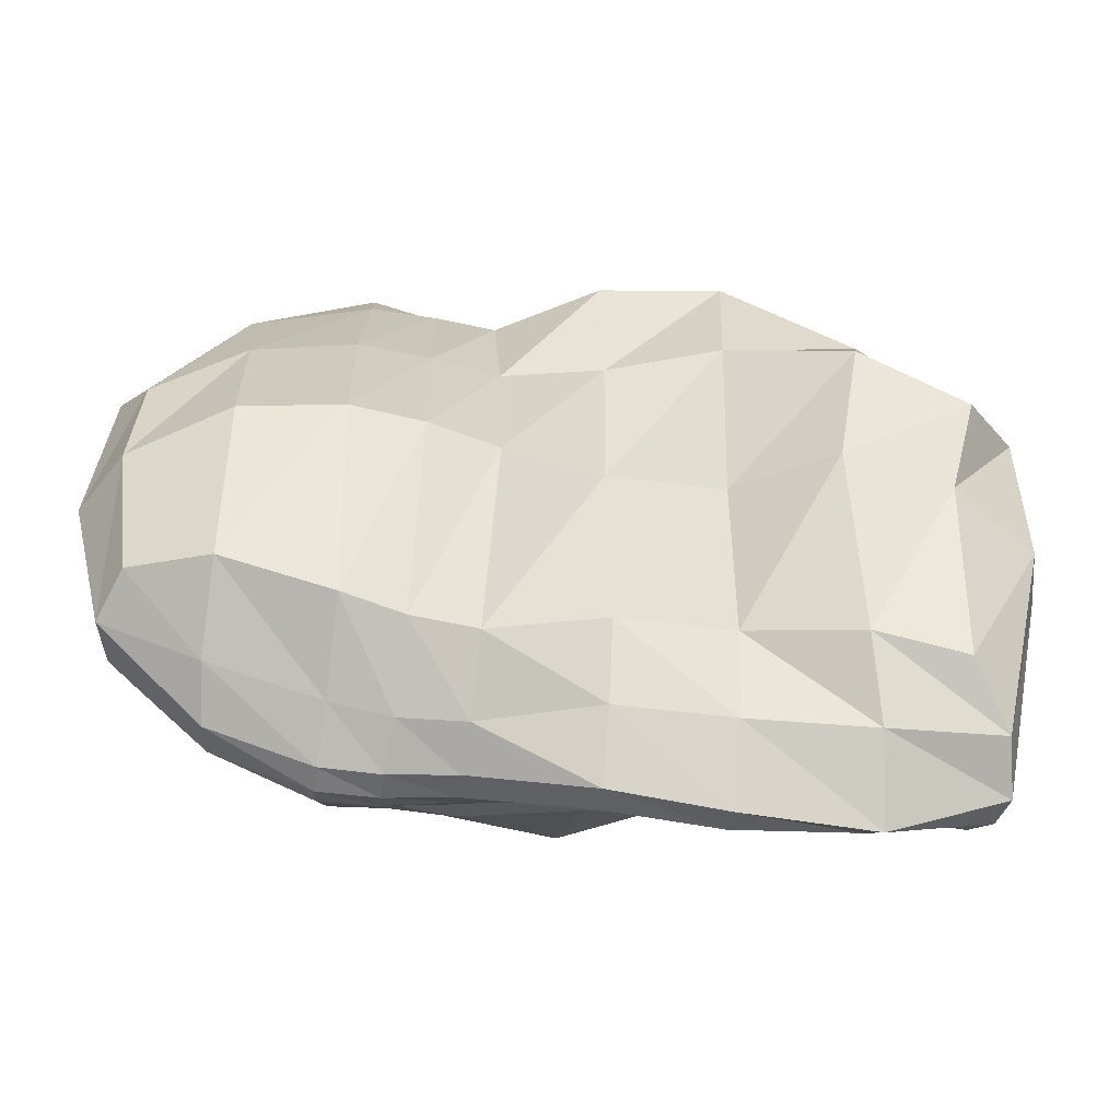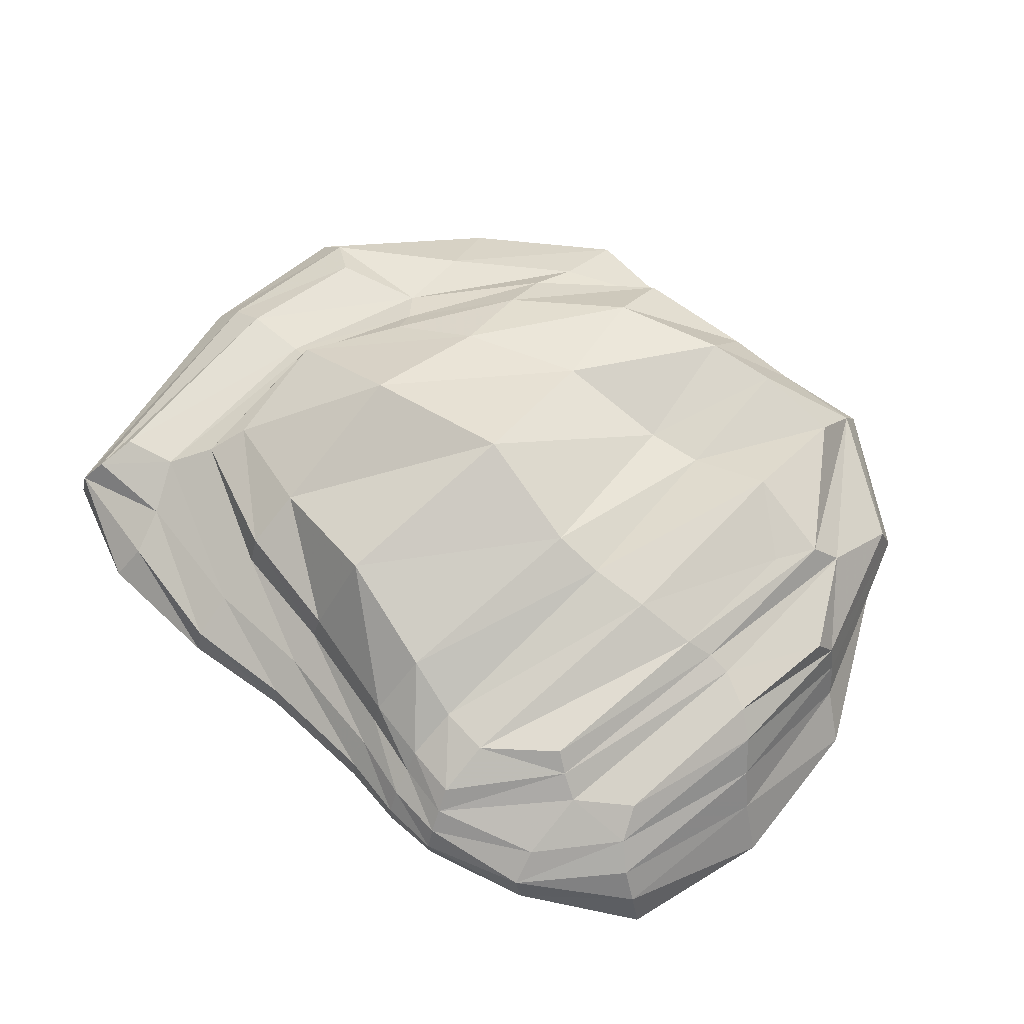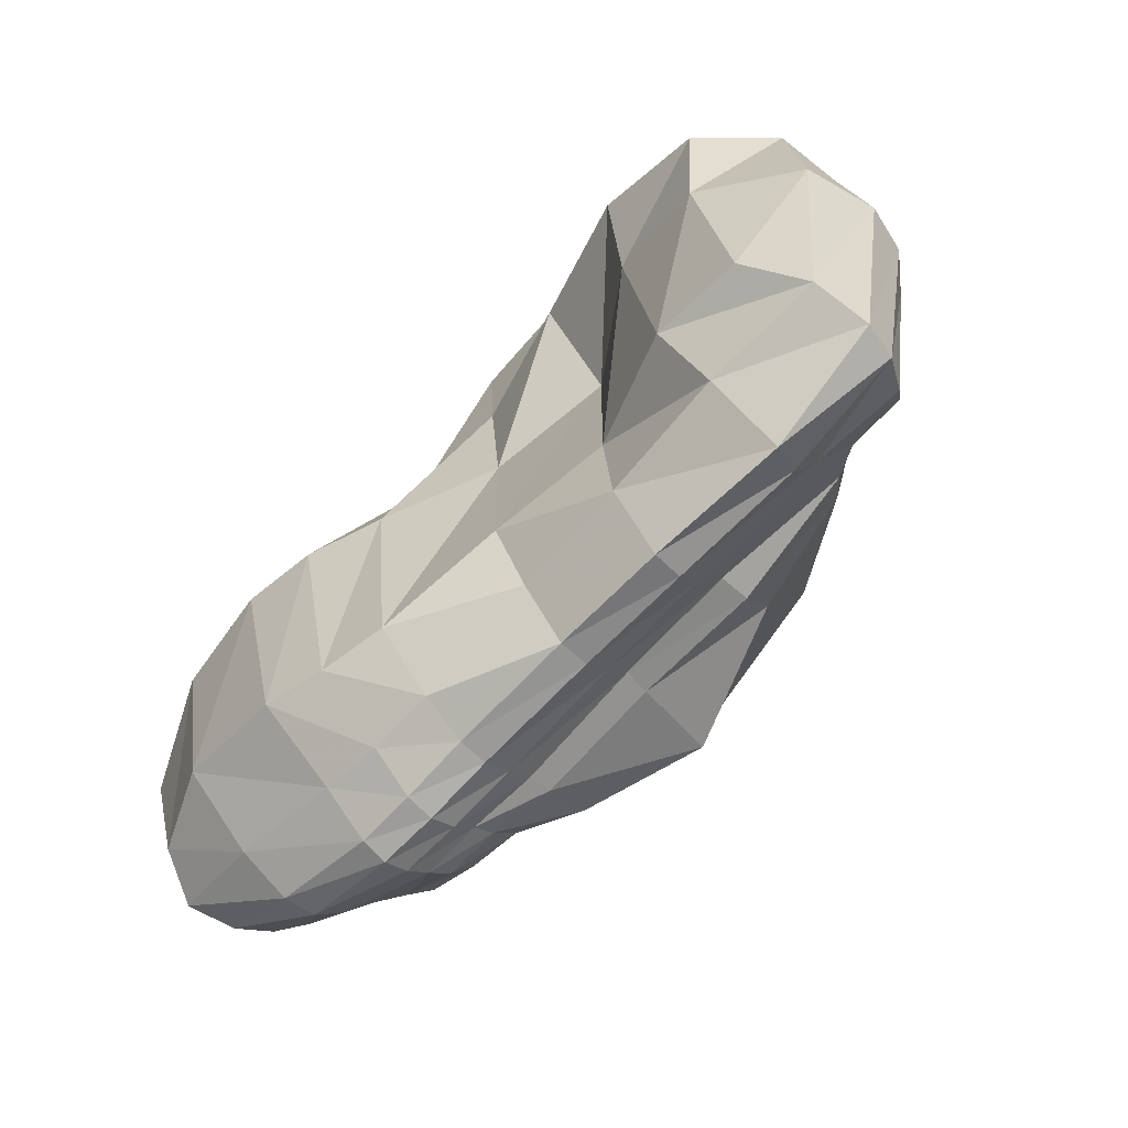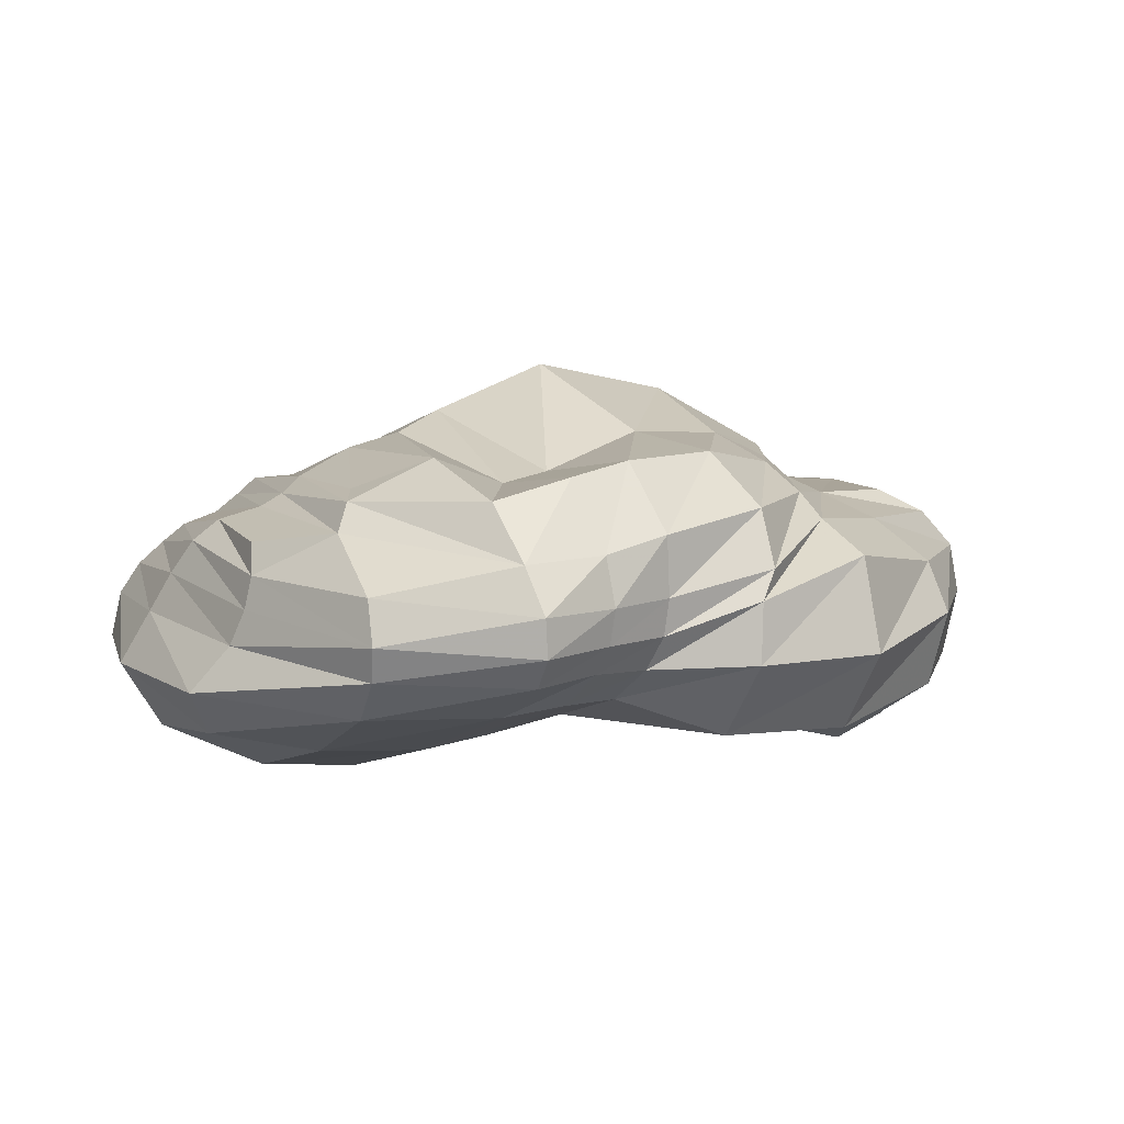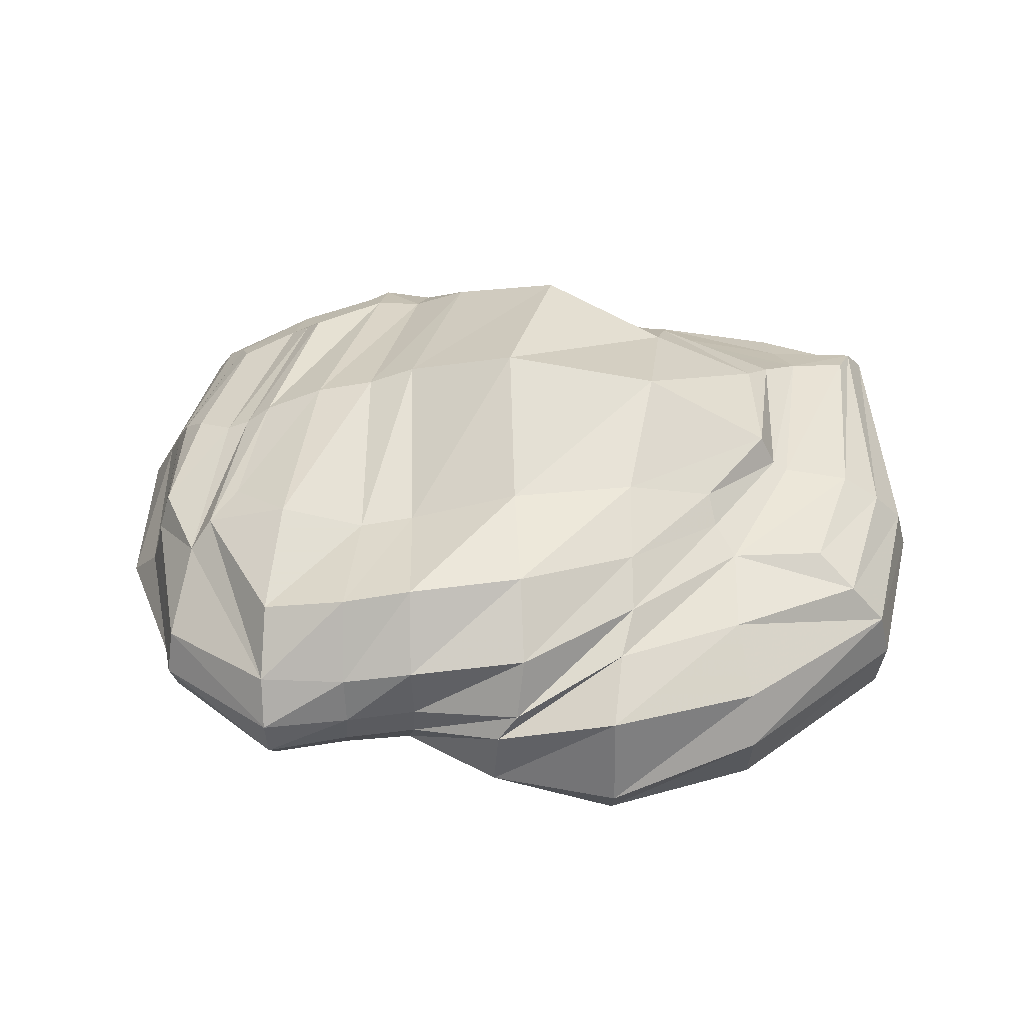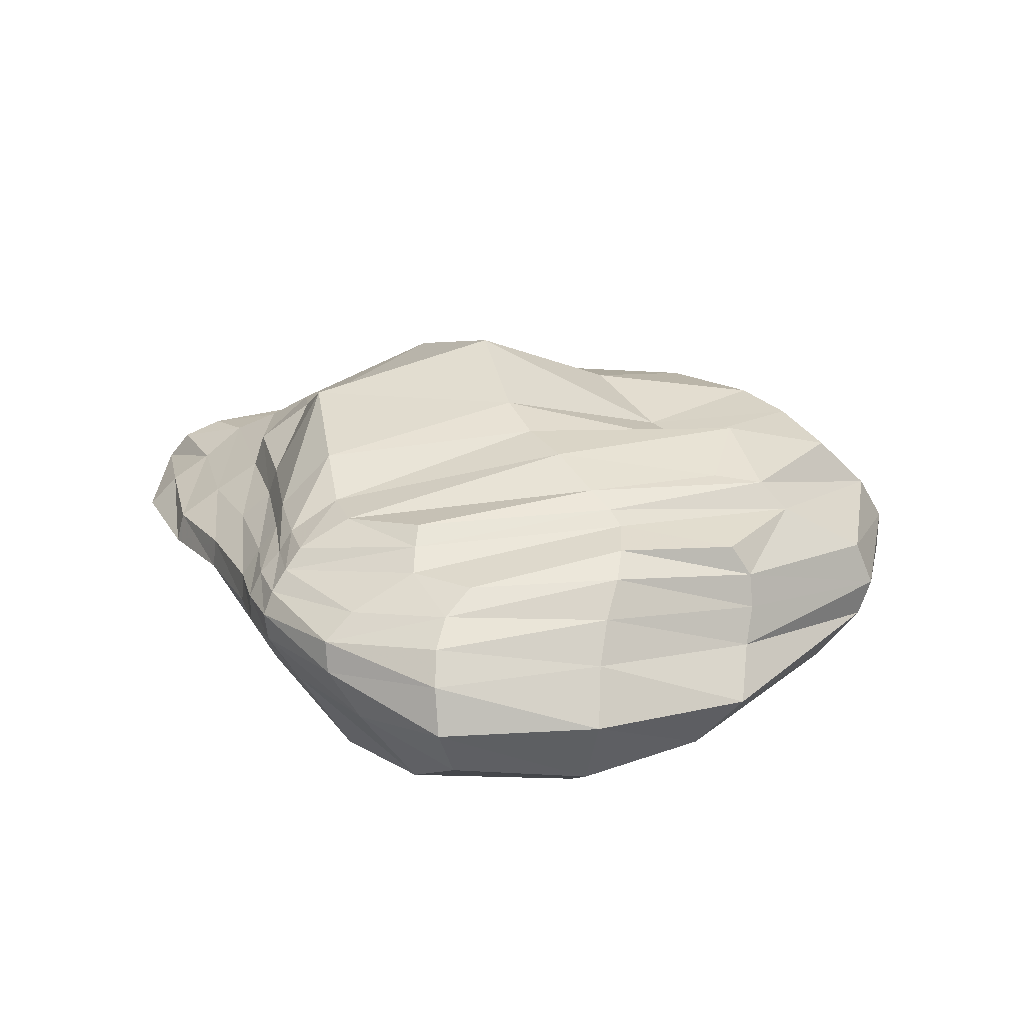
<metadata>
{"format":"obj","ext":"obj","renderer":"f3d","projection":"perspective","resolution":1024,"background":"white","views":[{"elev":-50.1,"azim":-6.5,"up":"+Z"},{"elev":61.4,"azim":-136.0,"up":"+Y"},{"elev":-71.1,"azim":46.9,"up":"+Z"},{"elev":9.0,"azim":-28.0,"up":"+Y"},{"elev":45.8,"azim":8.2,"up":"+Y"},{"elev":16.7,"azim":-111.2,"up":"+Y"}]}
</metadata>
<code>
v -1304 -416.3 -705.8
v 1285 0.5267 -1033
v -1020 -35.78 -1035
v -705.7 -31.49 -1154
v -275.3 -452.4 -877.1
v 112.4 -376.5 -692.2
v 478.3 -18.15 -1163
v 889 13.44 -1102
v -679.3 106.3 -1070
v -998.2 152.7 -728.8
v 492.6 151.7 -869.5
v 1013 163.4 -802.5
v -1372 -264.2 -777.9
v -283.5 -263 -1060
v 113 -257.3 -934.4
v -1337 -114.3 -775.4
v -296.1 -117.4 -1128
v 110.6 -114.4 -1134
v 46.55 519.6 -734.9
v 100.6 228.4 -889.1
v 113.7 141 -914.5
v 111.1 -18.45 -1124
v -1042 -533.9 -748.1
v -1053 -295 -935.1
v -1038 -133.7 -1035
v 1444 -162.6 349.4
v 1403 10.04 353.8
v -674.3 -169.4 1118
v -679.5 -69.52 1193
v 98.3 -174.7 1120
v 523 -171.2 1151
v 507.3 133.8 1075
v 112 24.08 1105
v 985.1 -119.1 890.7
v 960.9 45.19 807.6
v 522.8 291.4 683.5
v 182 294.2 978
v 136.8 451.3 744.7
v 853 230.8 324
v -705.3 195.7 1097
v -1340 -432 132.1
v -1041 -483.3 323.2
v -241.8 -434.5 373.8
v 97.98 -418.4 483.8
v -675 -302.8 881.6
v 502.8 -437.1 991.1
v 87.71 -430.5 933.4
v 974.1 -374.8 807.4
v 1428 -397.2 294.3
v 65.83 486.9 389.6
v -1074 249.1 583.8
v -1106 -43.32 914.1
v -1094 -156.4 875.6
v -1071 -299.6 730.1
v -1328 -119 315.8
v -1290 -3.793 351.9
v -439.7 -163.5 1043
v -423.2 -69.37 1099
v -227.4 -182 975
v -197.6 -71.23 1031
v -686.2 53.96 1193
v -412.7 46.54 1114
v -188.7 49.27 1047
v 502.6 223.1 843.7
v 888.5 169.4 595.1
v -423.7 201.9 1075
v -447.3 417.3 902.8
v -195.9 243.2 1044
v -224.5 451.4 855.7
v 496.9 375 516.8
v 772.9 281.7 230.1
v -719.7 361.7 915.8
v -1267 100.8 353.2
v 1285 137.6 336.3
v -1440 -270.1 249.9
v -457.1 -288.4 880.5
v -256.8 -297.6 829.9
v 477.3 -512.6 526.6
v 173.1 116 1074
v -1243 196.5 294.9
v 737.5 344.6 142.1
v 460.9 451.9 252.4
v -292.3 379.1 443.2
v -468.3 354.9 483.5
v -733.8 455.2 536.9
v -468.6 -483.4 369.8
v 883.4 -634.9 412.5
v -944.3 353.7 378.1
v -1014 333.7 515.9
v -1096 94.94 857.7
v -706.3 -507.1 373.8
v 1154 214.2 251.4
v 1237 -624.6 190.6
v -1275 -12.72 -749.2
v -515.7 -26.5 -1154
v -297.4 -22.58 -1124
v 484 -116.3 -1186
v -696.5 41.29 -1122
v -292.8 61.75 -1061
v 113.1 65.32 -1017
v 487.3 65.52 -1022
v -495.8 112.6 -1041
v -488.6 178.1 -994.1
v -286 137.1 -994.6
v -287.5 214.2 -970
v 490.1 256.6 -835.5
v 905 237.7 -682.1
v -999.4 45.84 -939.3
v -1206 65.49 -692.8
v 1230 96.81 -972.9
v 497.8 -313.2 -630.8
v 489.4 -272.8 -963.7
v 932.7 81.17 -959.1
v -507.6 50.27 -1111
v -1161 136.9 -593.2
v 839.2 311.5 -565.6
v 477.7 371.7 -659.5
v -318.9 381.3 -807.3
v -501.2 274.4 -836.2
v -661.1 253.9 -843.7
v -513.1 -117.5 -1151
v -496 -262 -1067
v -486 -494 -890.5
v 923.3 -88.67 -1193
v 899.3 -300.1 -983.9
v 857.3 -446.6 -729
v -873.1 272.4 -667.1
v -660.4 169.6 -1013
v -927 216.4 -697.3
v -703.5 -117 -1143
v -691.4 -274.9 -1038
v -685.1 -537.8 -864.4
v 1198 152 -848
v 1310 -111.8 -1044
v 1281 -281.3 -954
v 1156 -438.7 -793
v 1494 -133.7 -181.7
v 1456 10.78 -177.5
v 1013 221.2 -151.3
v 962.7 245.3 -159
v -711.2 -680 -184.1
v 97.5 -375 -24.99
v 500.2 -306.9 52.41
v 825.2 -527.6 10.63
v 1150 -563.8 -170.1
v 1442 -365.5 -210.4
v -1087 259.4 -36.71
v -1211 218.1 -89.66
v -23.44 680 -115.6
v -396 532.3 -164.5
v -1043 -638 -188.1
v -1011 295.9 -42.93
v -934.3 345.1 -77.88
v -742.2 425.8 -116.4
v -551.5 464.7 -145.3
v 488.6 572.5 -179.8
v 909.2 349 -172.3
v 1233 205.1 -153.6
v 1360 121.4 -153.1
v -241.3 -555.4 -163.7
v -474.8 -647.4 -191.1
v -1362 -484.3 -272.2
v -1494 -264.7 -285.5
v -1403 -92.04 -242.9
v -1343 37.19 -195
v -1286 148.2 -136
f 55 53 52 56
f 57 59 60 58
f 59 30 33 60
f 30 31 32 33
f 58 60 63 62
f 60 33 79 63
f 33 32 64 79
f 66 68 69 67
f 68 37 38 69
f 37 36 70 38
f 52 90 73 56
f 41 42 54 75
f 86 43 77 76
f 43 44 47 77
f 44 78 46 47
f 75 54 53 55
f 76 77 59 57
f 77 47 30 59
f 47 46 31 30
f 79 64 36 37
f 63 79 37 68
f 62 63 68 66
f 73 90 51 80
f 38 70 82 50
f 69 38 50 83
f 67 69 83 84
f 72 67 84 85
f 40 66 67 72
f 61 62 66 40
f 29 58 62 61
f 28 57 58 29
f 45 76 57 28
f 91 86 76 45
f 70 71 81 82
f 36 39 71 70
f 64 65 39 36
f 32 35 65 64
f 31 34 35 32
f 46 48 34 31
f 78 87 48 46
f 89 72 85 88
f 40 72 89 51
f 90 61 40 51
f 52 29 61 90
f 53 28 29 52
f 54 45 28 53
f 42 91 45 54
f 39 65 74 92
f 65 35 27 74
f 34 26 27 35
f 48 49 26 34
f 87 93 49 48
f 16 94 3 25
f 121 95 96 17
f 17 96 22 18
f 18 22 7 97
f 95 114 99 96
f 96 99 100 22
f 22 100 101 7
f 102 103 105 104
f 104 105 20 21
f 21 20 106 11
f 3 94 109 108
f 1 13 24 23
f 123 122 14 5
f 5 14 15 6
f 6 15 112 111
f 13 16 25 24
f 122 121 17 14
f 14 17 18 15
f 15 18 97 112
f 100 21 11 101
f 99 104 21 100
f 114 102 104 99
f 109 115 10 108
f 20 19 117 106
f 105 118 19 20
f 103 119 118 105
f 128 120 119 103
f 9 128 103 102
f 98 9 102 114
f 4 98 114 95
f 130 4 95 121
f 131 130 121 122
f 132 131 122 123
f 106 117 116 107
f 11 106 107 12
f 101 11 12 113
f 7 101 113 8
f 97 7 8 124
f 112 97 124 125
f 111 112 125 126
f 129 127 120 128
f 9 10 129 128
f 108 10 9 98
f 3 108 98 4
f 25 3 4 130
f 24 25 130 131
f 23 24 131 132
f 12 133 110 113
f 113 110 2 8
f 124 8 2 134
f 125 124 134 135
f 126 125 135 136
f 134 2 138 137
f 94 16 164 165
f 12 107 140 139
f 109 94 165 166
f 2 110 159 138
f 1 23 151 162
f 13 1 162 163
f 123 5 160 161
f 5 6 142 160
f 6 111 143 142
f 136 135 146 145
f 16 13 163 164
f 135 134 137 146
f 110 133 158 159
f 10 115 148 147
f 115 109 166 148
f 107 116 157 140
f 117 19 149 156
f 19 118 150 149
f 118 119 155 150
f 119 120 154 155
f 132 123 161 141
f 116 117 156 157
f 111 126 144 143
f 120 127 153 154
f 127 129 152 153
f 129 10 147 152
f 23 132 141 151
f 133 12 139 158
f 126 136 145 144
f 152 147 51 89
f 153 152 89 88
f 154 153 88 85
f 155 154 85 84
f 150 155 84 83
f 149 150 83 50
f 156 149 50 82
f 157 156 82 81
f 140 157 81 71
f 139 140 71 39
f 158 139 39 92
f 159 158 92 74
f 138 159 74 27
f 137 138 27 26
f 146 137 26 49
f 145 146 49 93
f 144 145 93 87
f 143 144 87 78
f 142 143 78 44
f 160 142 44 43
f 161 160 43 86
f 141 161 86 91
f 151 141 91 42
f 162 151 42 41
f 163 162 41 75
f 164 163 75 55
f 165 164 55 56
f 166 165 56 73
f 148 166 73 80
f 147 148 80 51

</code>
